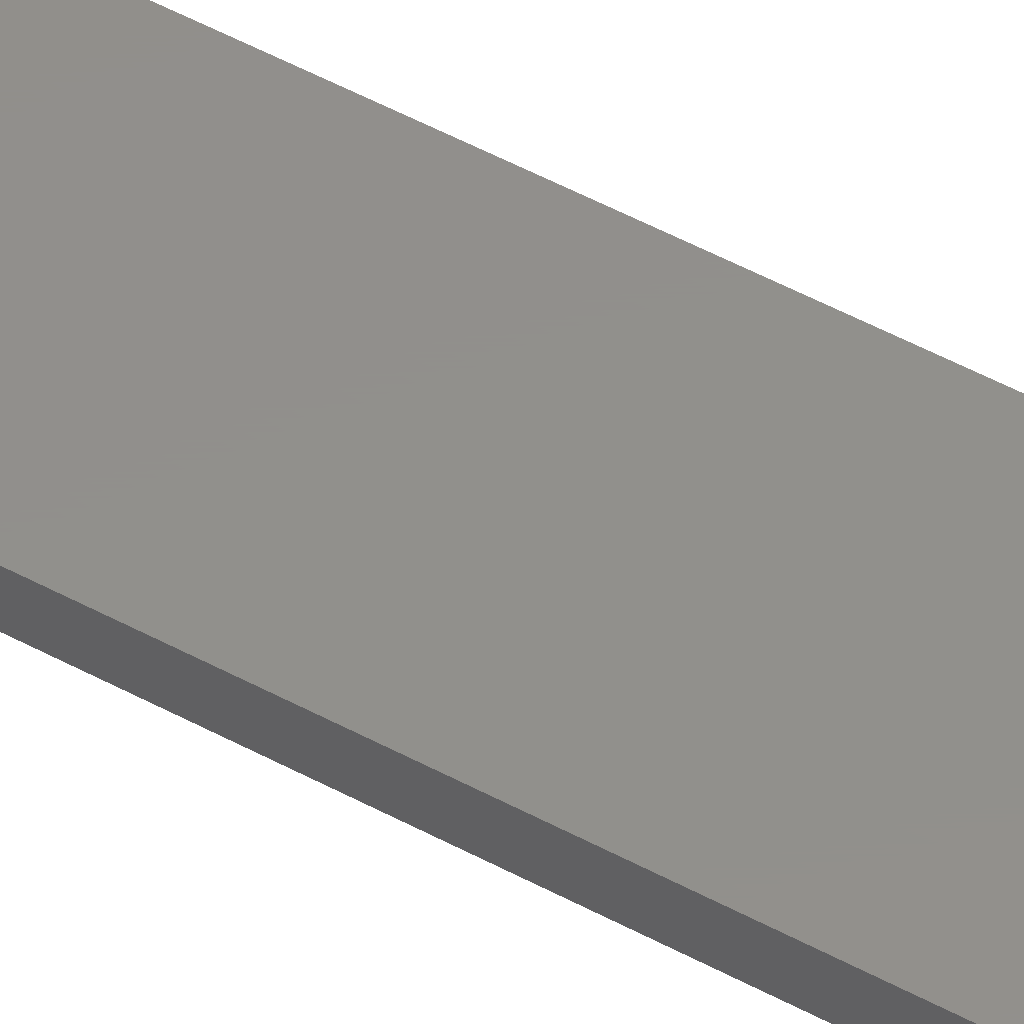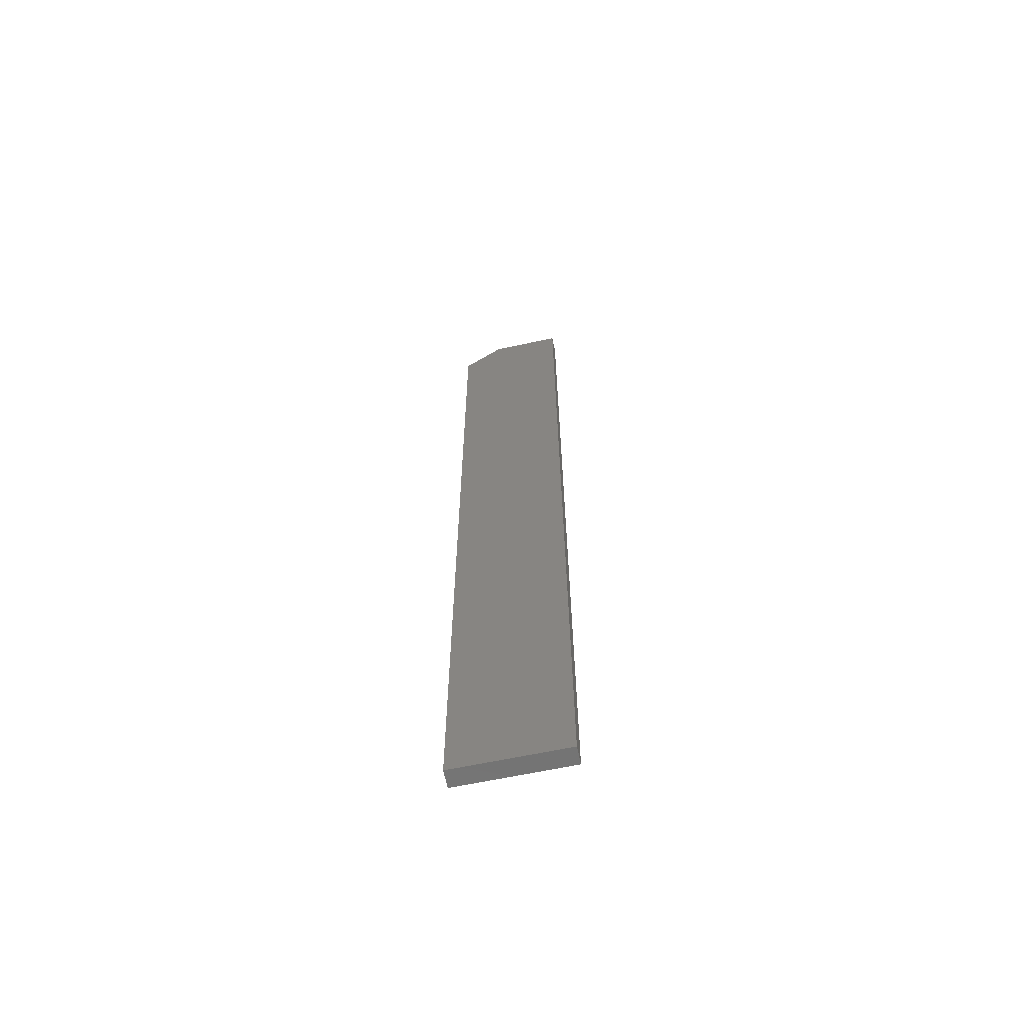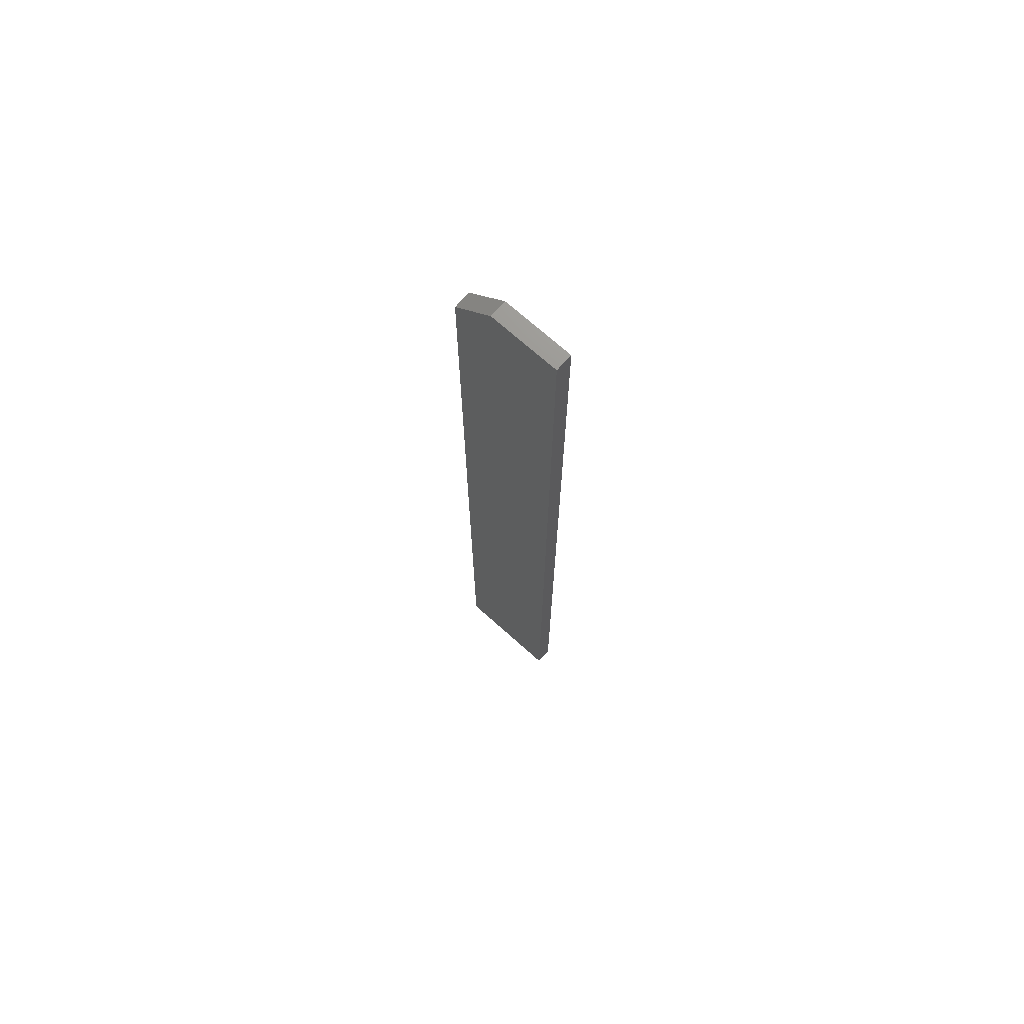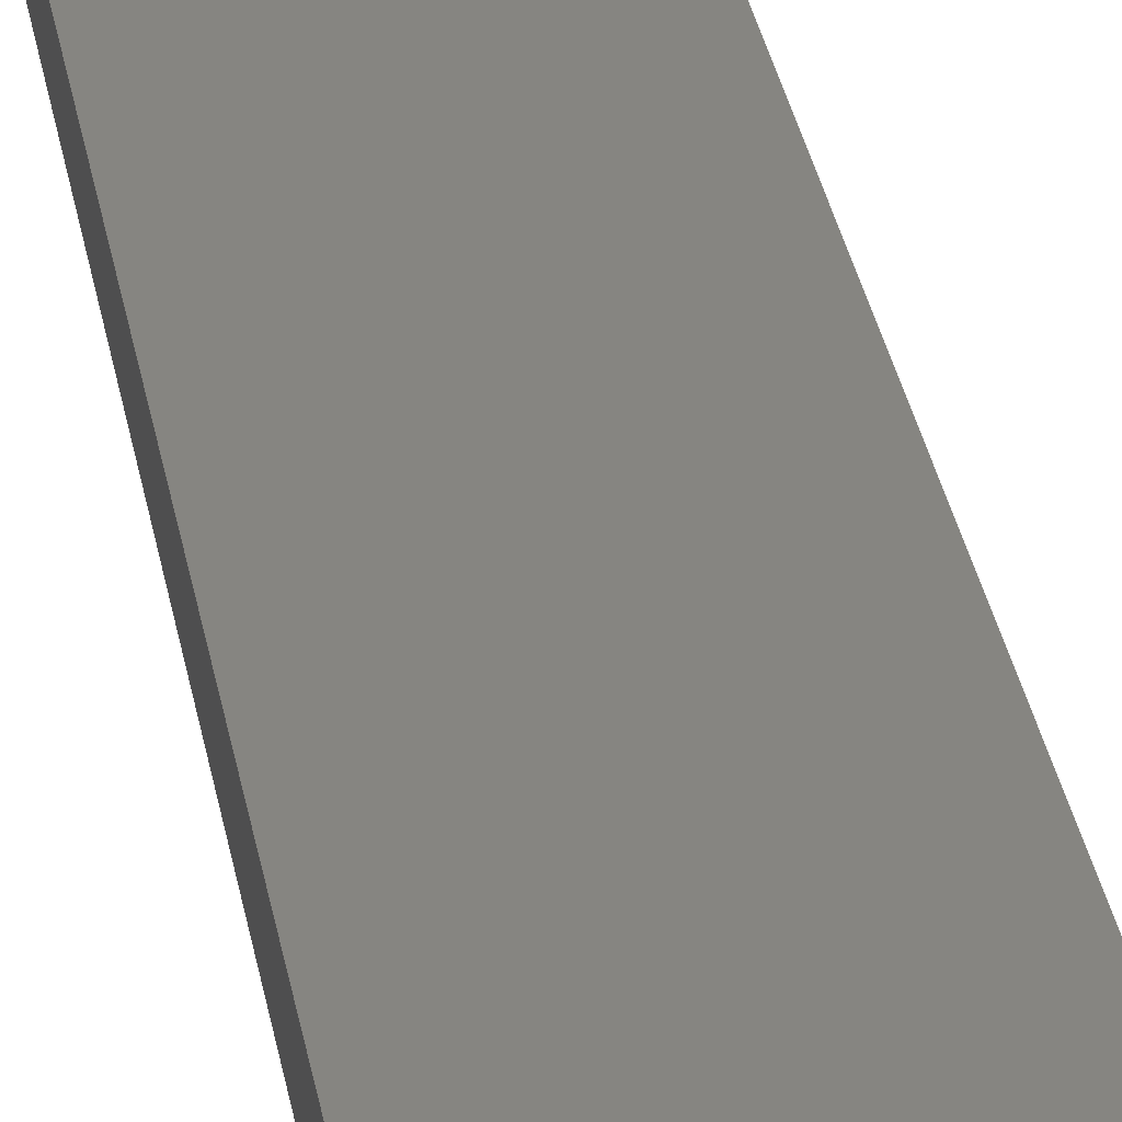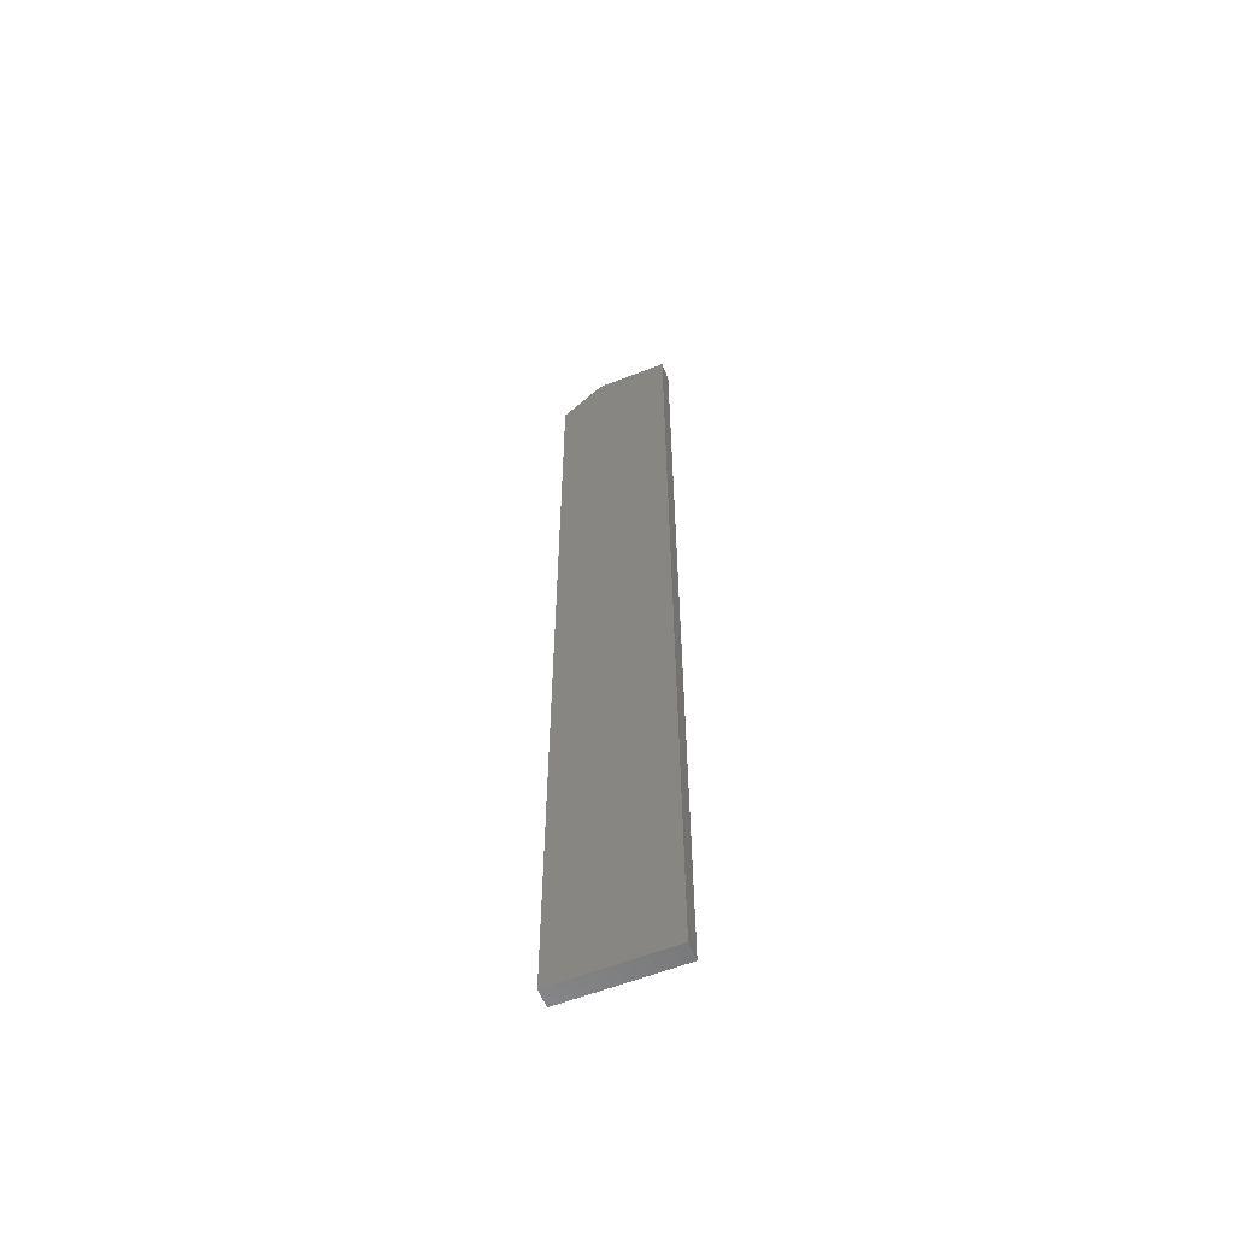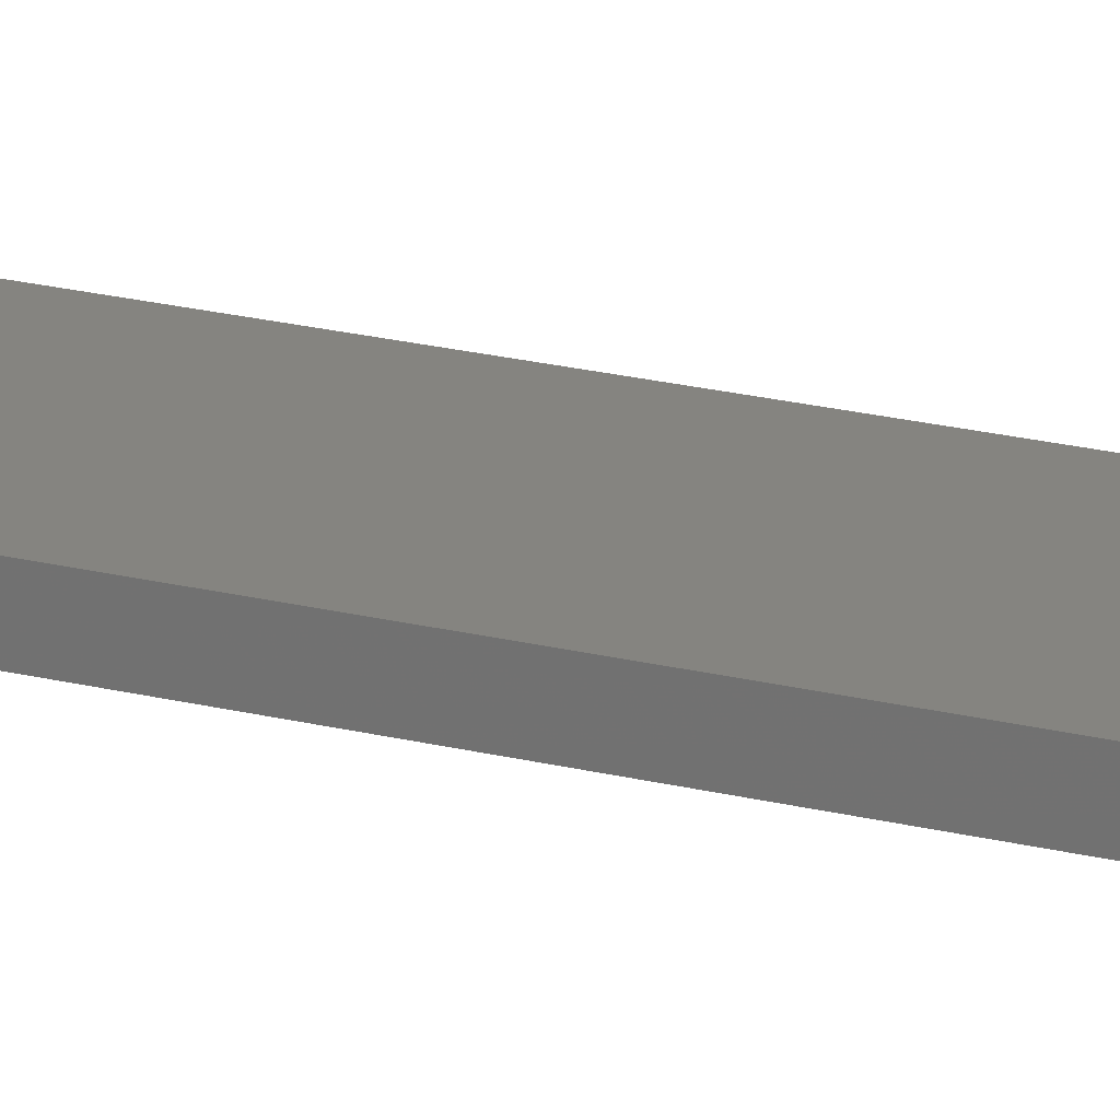
<metadata>
{"format":"stl","ext":"stl","renderer":"f3d","projection":"perspective","resolution":1024,"background":"white","views":[{"elev":52.0,"azim":120.3,"up":"+Z"},{"elev":-64.6,"azim":-168.0,"up":"+Y"},{"elev":71.5,"azim":-138.2,"up":"+Y"},{"elev":21.3,"azim":173.4,"up":"+Z"},{"elev":-59.6,"azim":-158.1,"up":"+Y"},{"elev":19.5,"azim":116.0,"up":"+Z"}]}
</metadata>
<code>
# stl→obj: 10 verts, 16 faces
v 0 0.75 -0.01562
v 8.309e-19 0.75 -0.002056
v 0.05469 0.75 -0.01562
v 0.05469 0.75 -0.002056
v 0.08594 0.7188 -0.002056
v 8.309e-19 8.239e-19 -0.002056
v 0.08594 8.239e-19 -0.002056
v 0.08594 -3.195e-34 -0.01562
v 0.08594 0.7188 -0.01562
v 0 0 -0.01562
f 1 2 3
f 3 2 4
f 4 2 5
f 5 2 6
f 5 6 7
f 8 9 7
f 7 9 5
f 3 9 1
f 1 9 8
f 1 8 10
f 9 3 5
f 5 3 4
f 10 8 6
f 6 8 7
f 6 2 10
f 10 2 1

</code>
